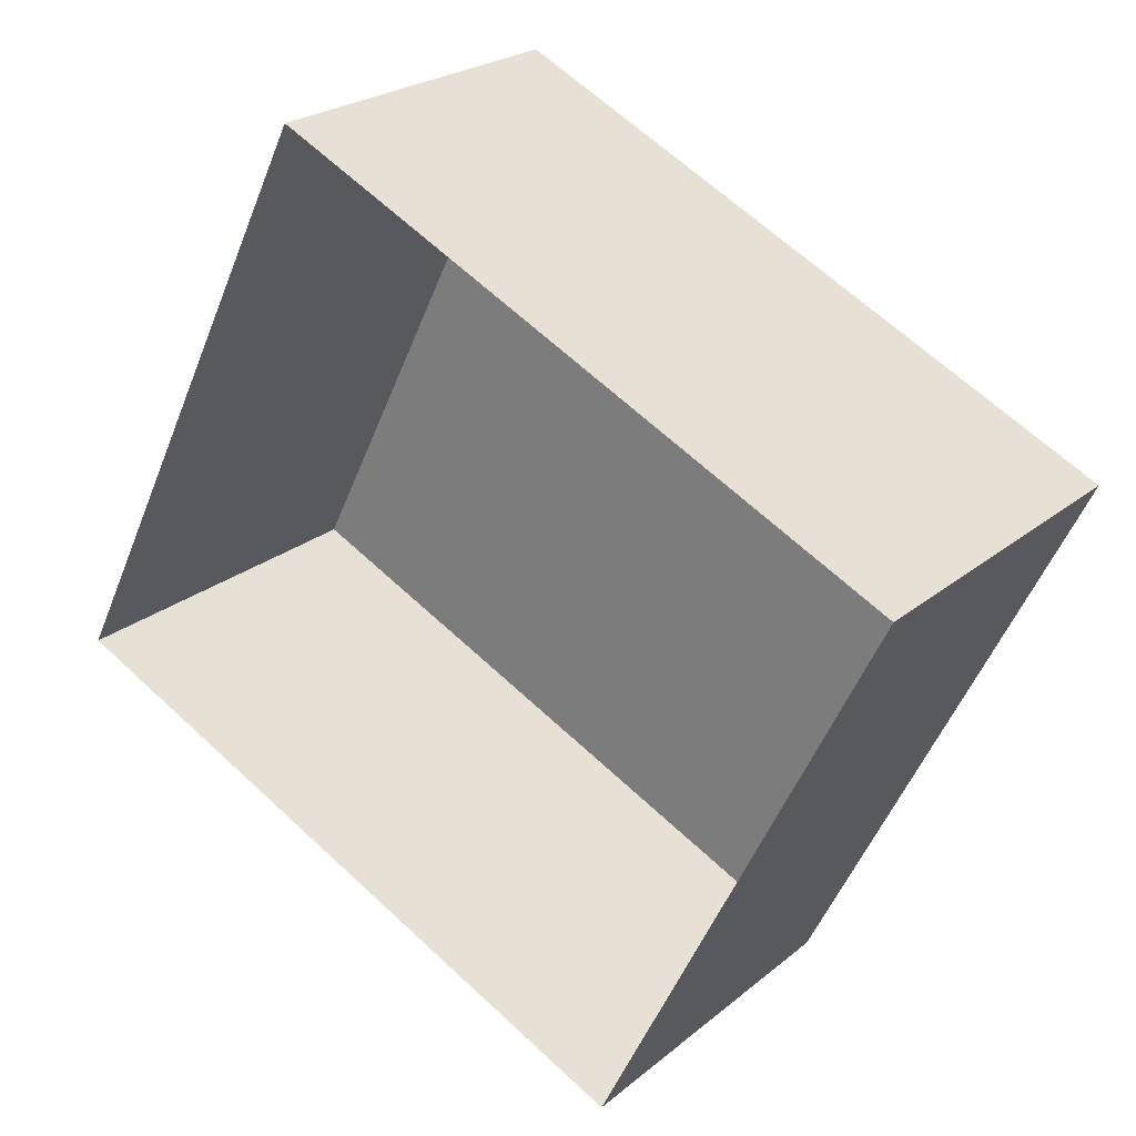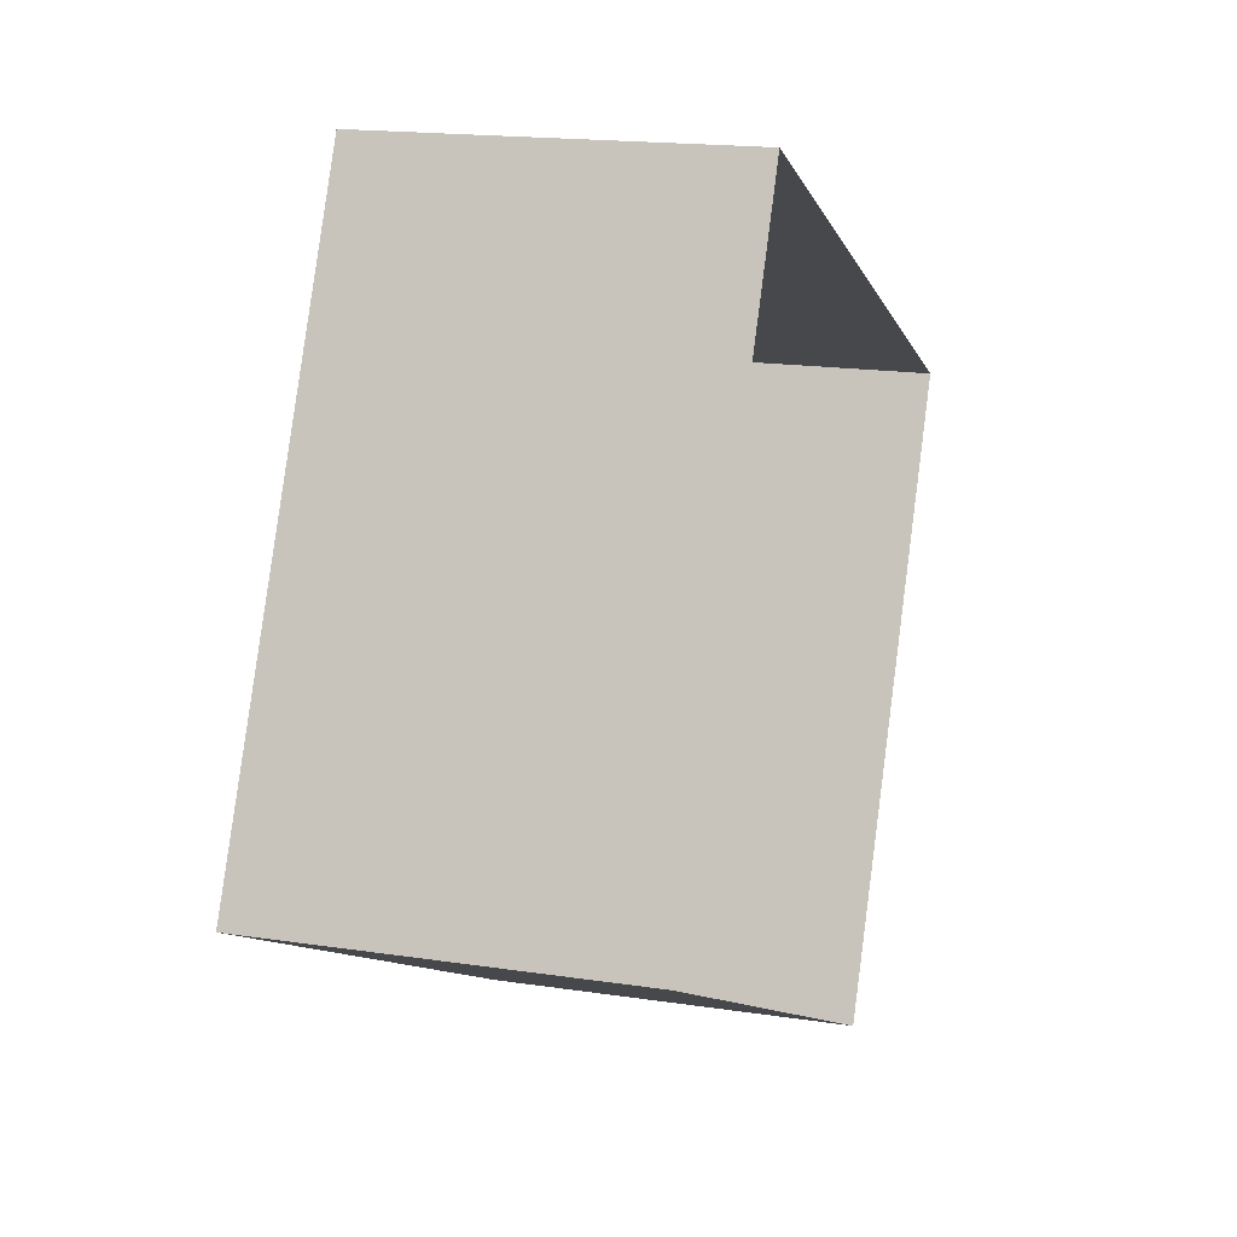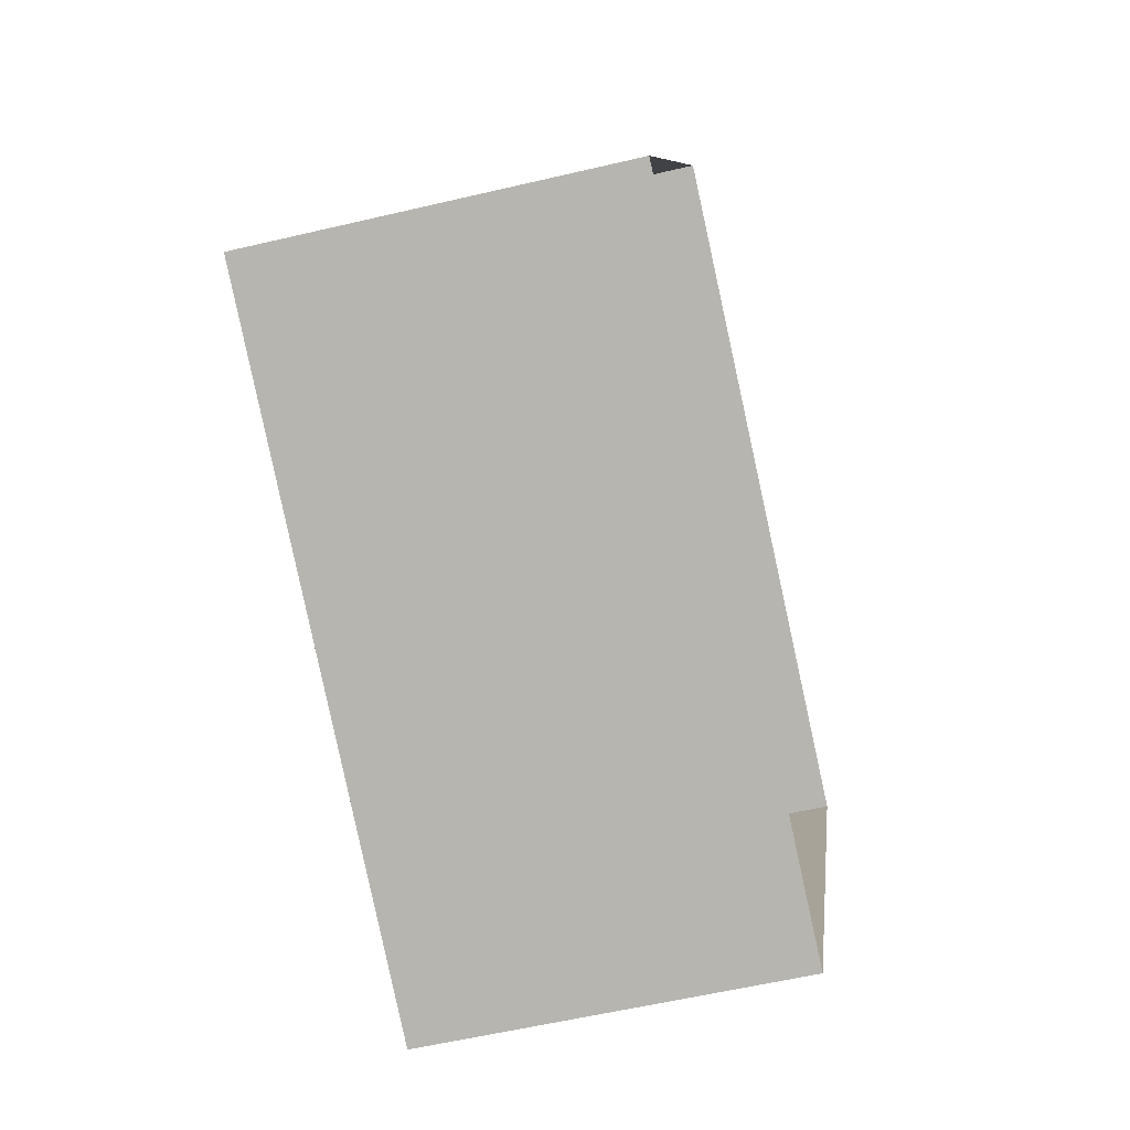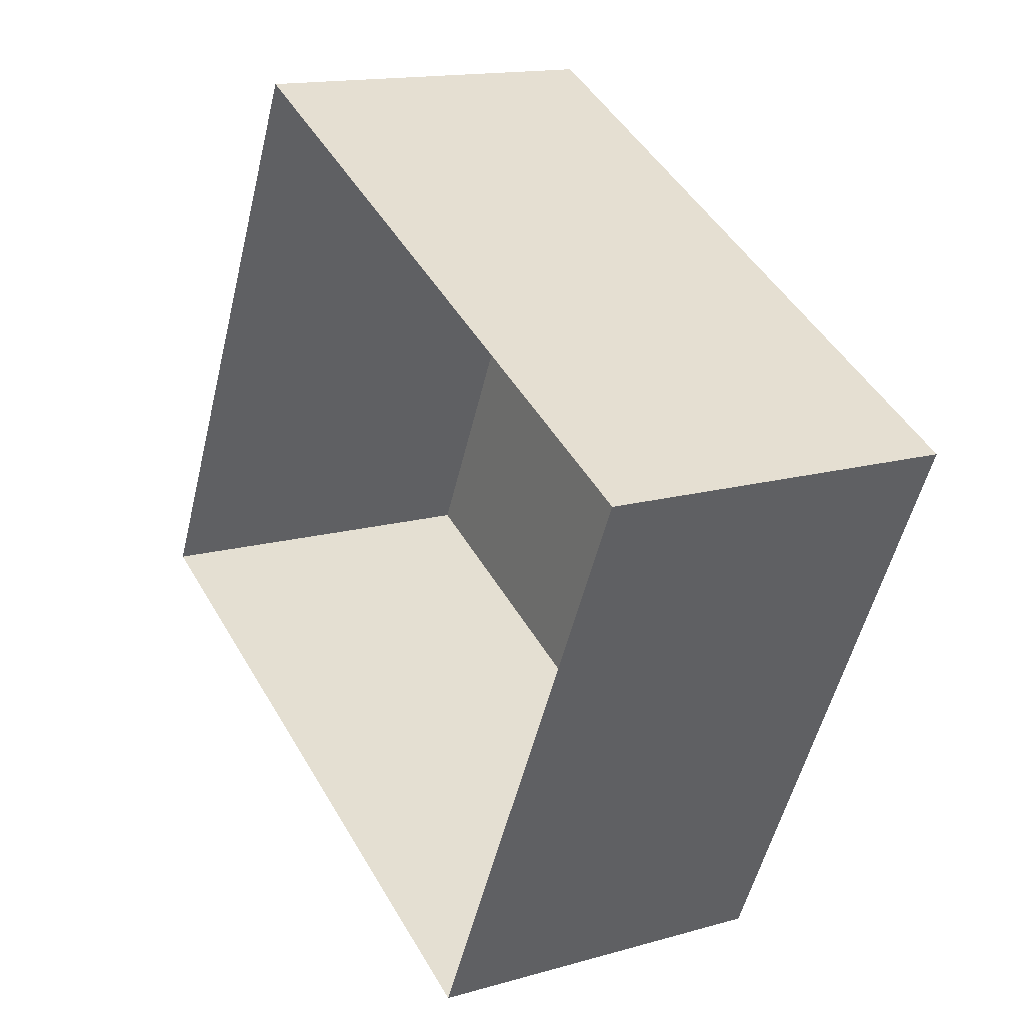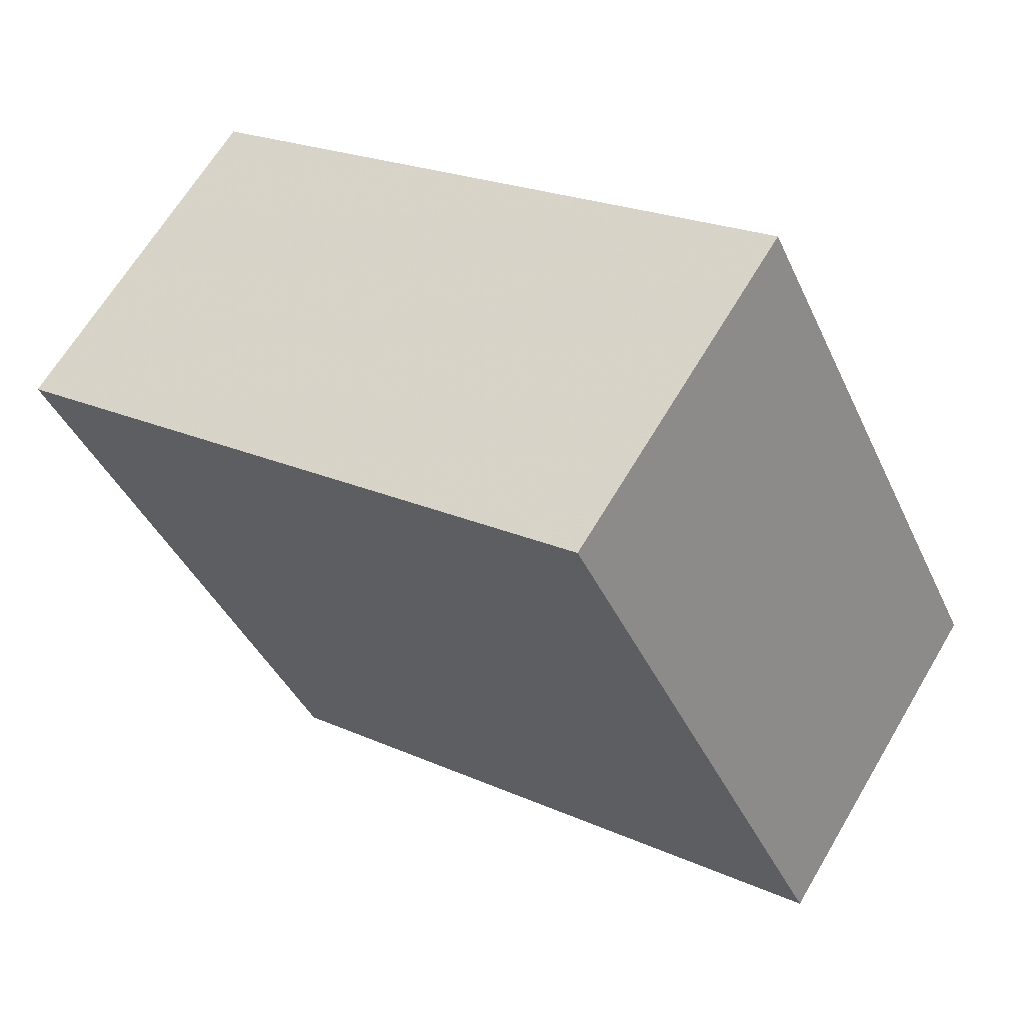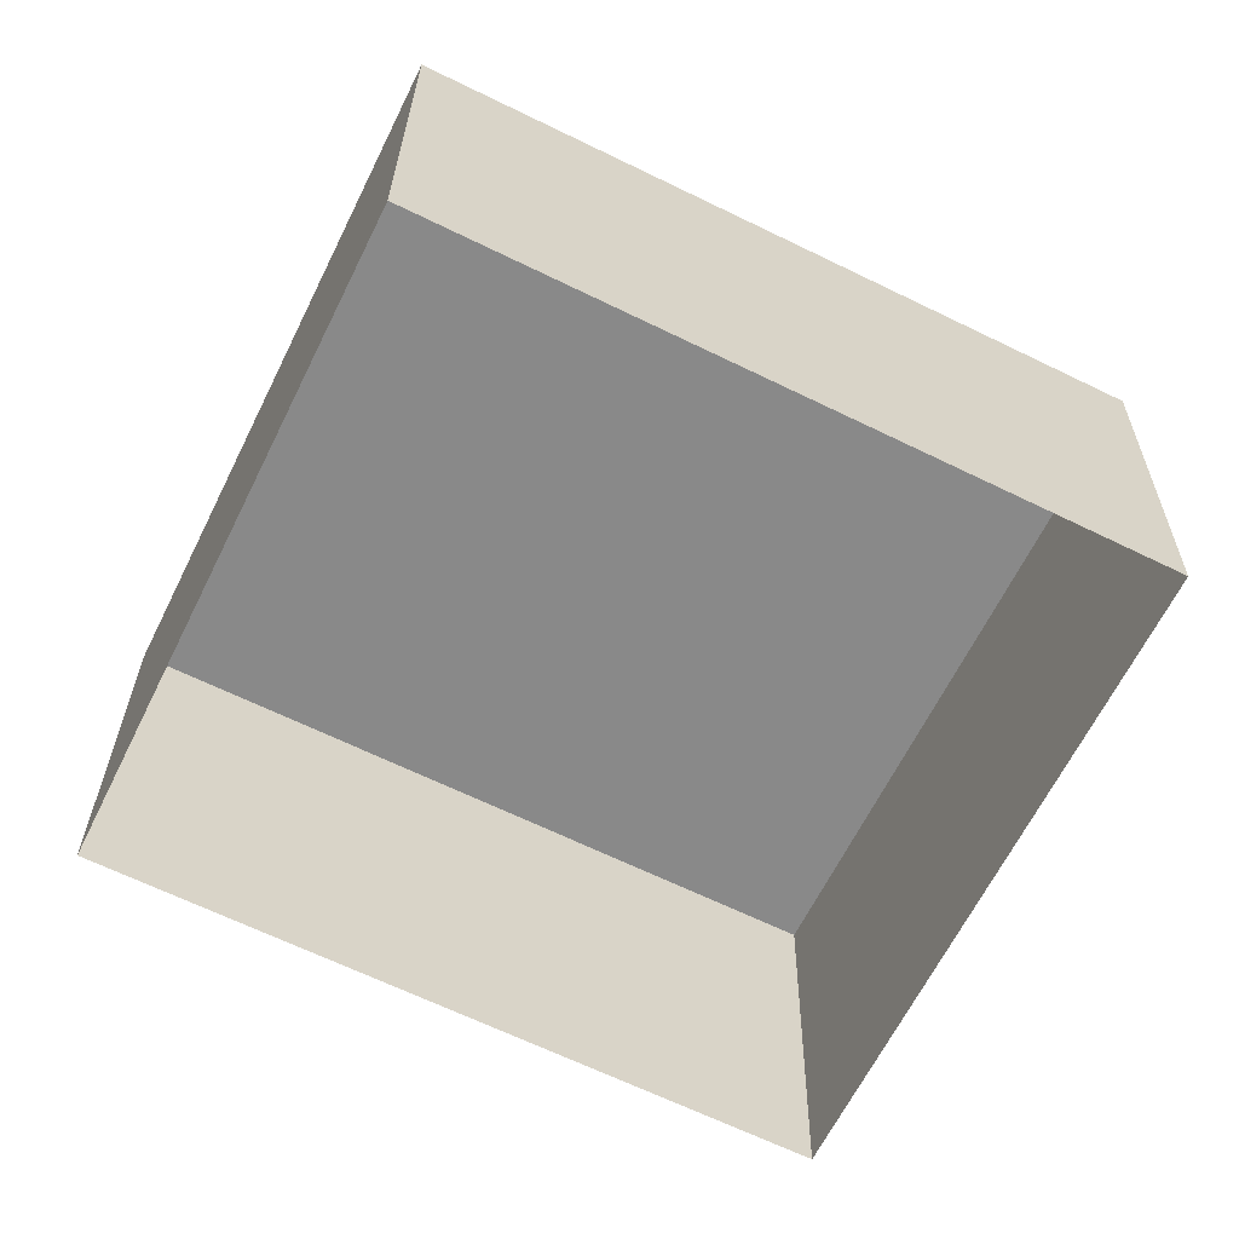
<metadata>
{"format":"obj","ext":"obj","renderer":"f3d","projection":"perspective","resolution":1024,"background":"white","views":[{"elev":23.5,"azim":-143.8,"up":"+Y"},{"elev":17.2,"azim":107.2,"up":"+Y"},{"elev":-56.8,"azim":103.7,"up":"+Y"},{"elev":15.0,"azim":-121.5,"up":"+Y"},{"elev":65.1,"azim":30.6,"up":"+Y"},{"elev":26.8,"azim":-179.1,"up":"+Y"}]}
</metadata>
<code>
v -3.147e+05 4.086e+04 13.13
v -3.147e+05 4.086e+04 13.13
v -3.147e+05 4.087e+04 13.13
v -3.147e+05 4.086e+04 13.13
v -3.147e+05 4.086e+04 15.9
v -3.147e+05 4.086e+04 15.9
v -3.147e+05 4.087e+04 15.9
v -3.147e+05 4.086e+04 15.9
f 1 2 3
f 4 1 3
f 5 6 7
f 8 5 7
f 8 3 2
f 8 7 3
f 5 1 4
f 6 5 4
f 8 2 1
f 5 8 1
f 7 4 3
f 7 6 4

</code>
